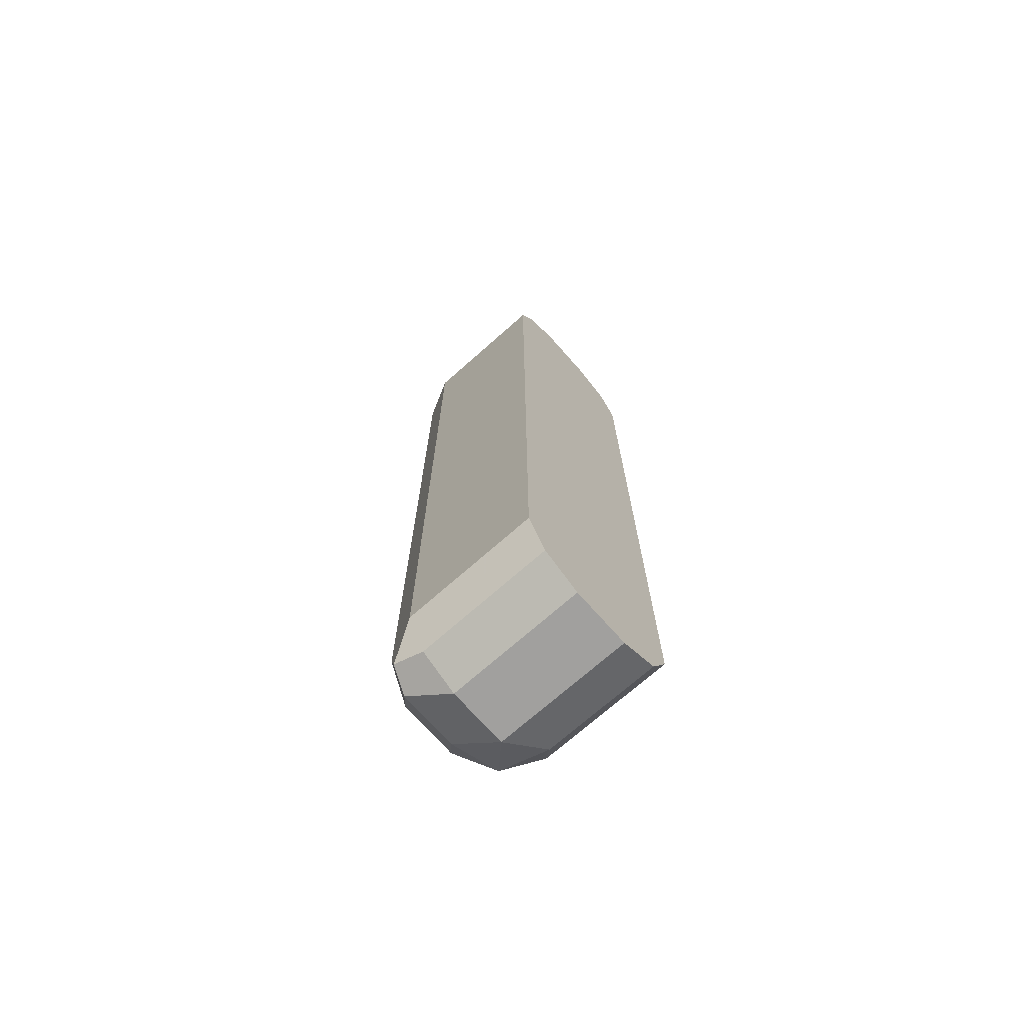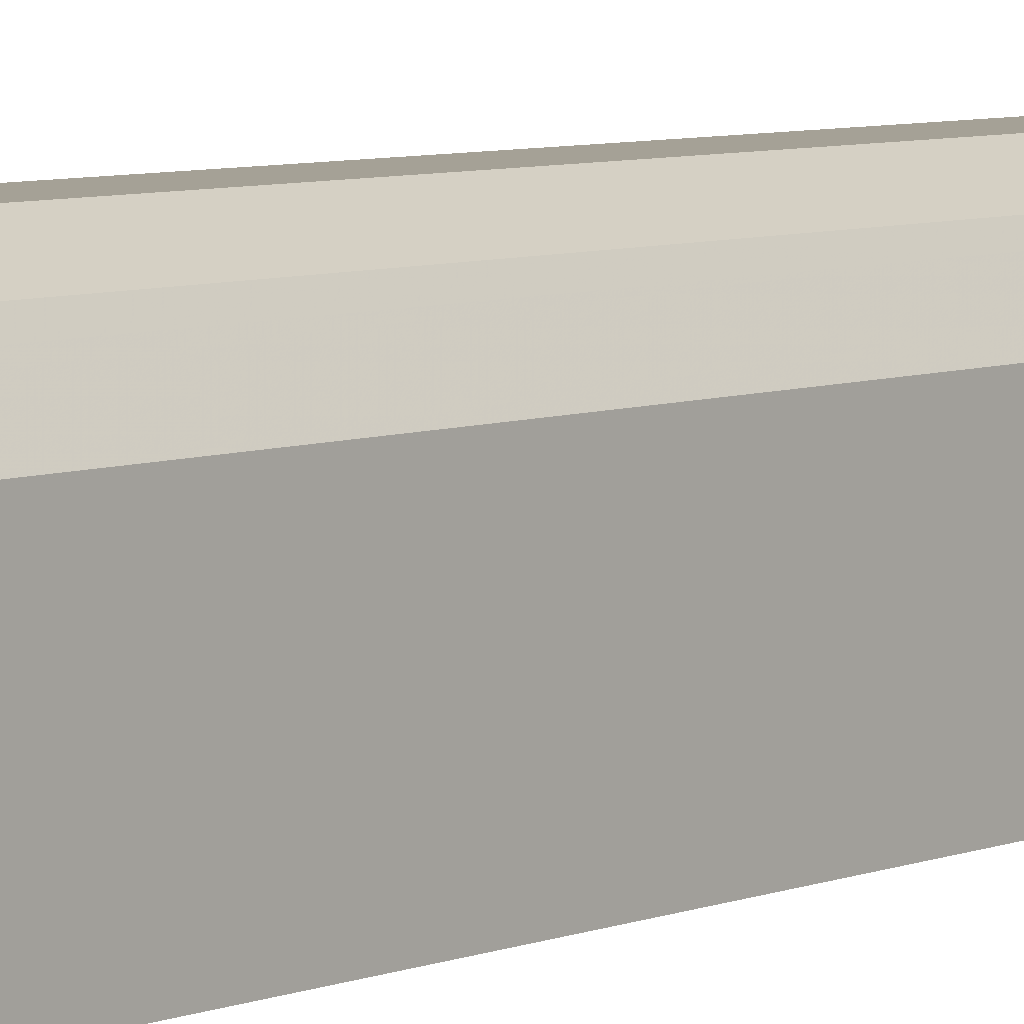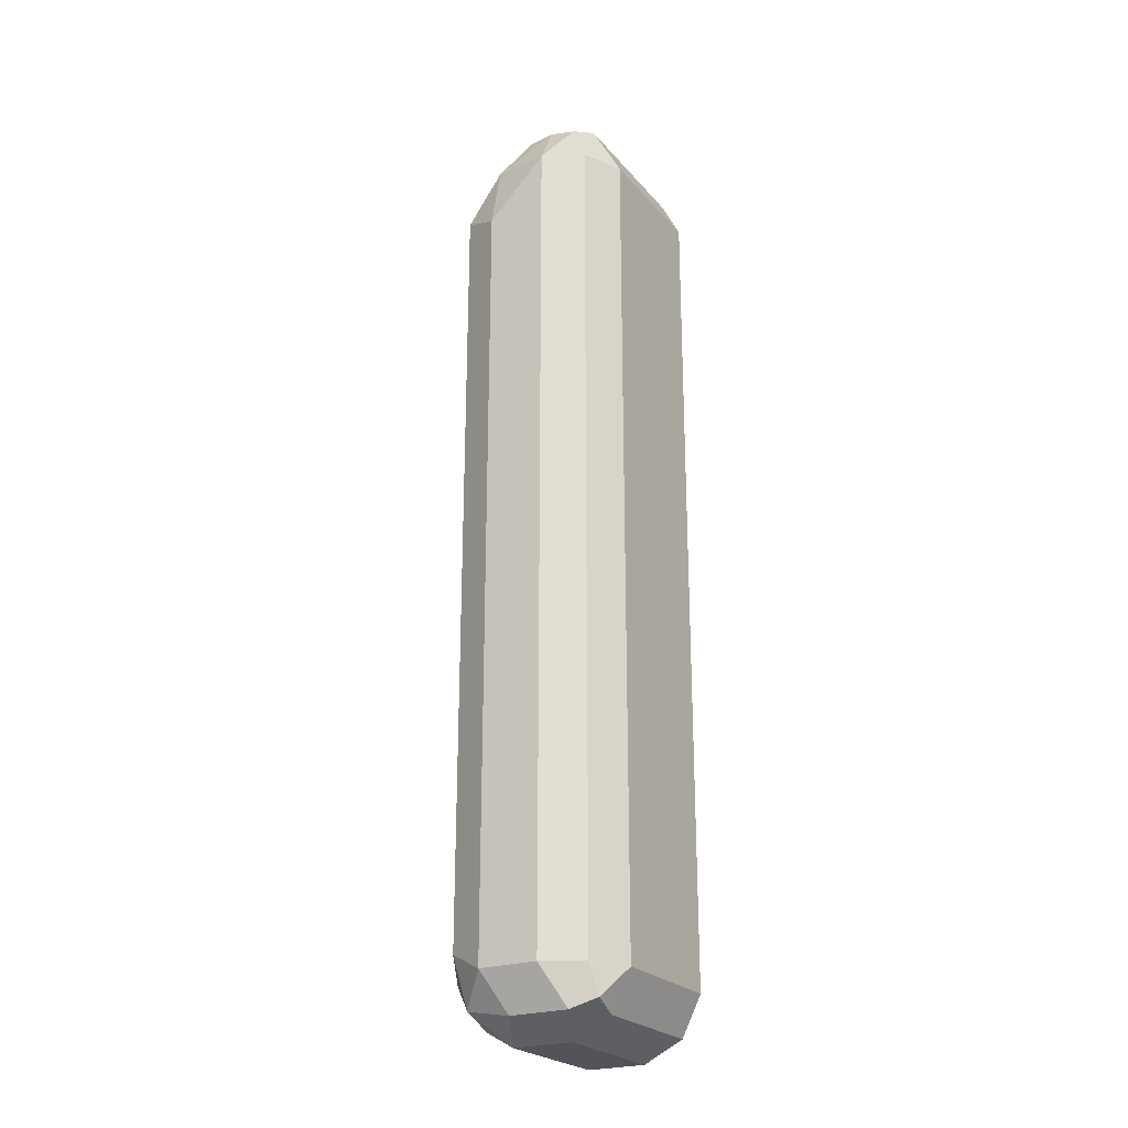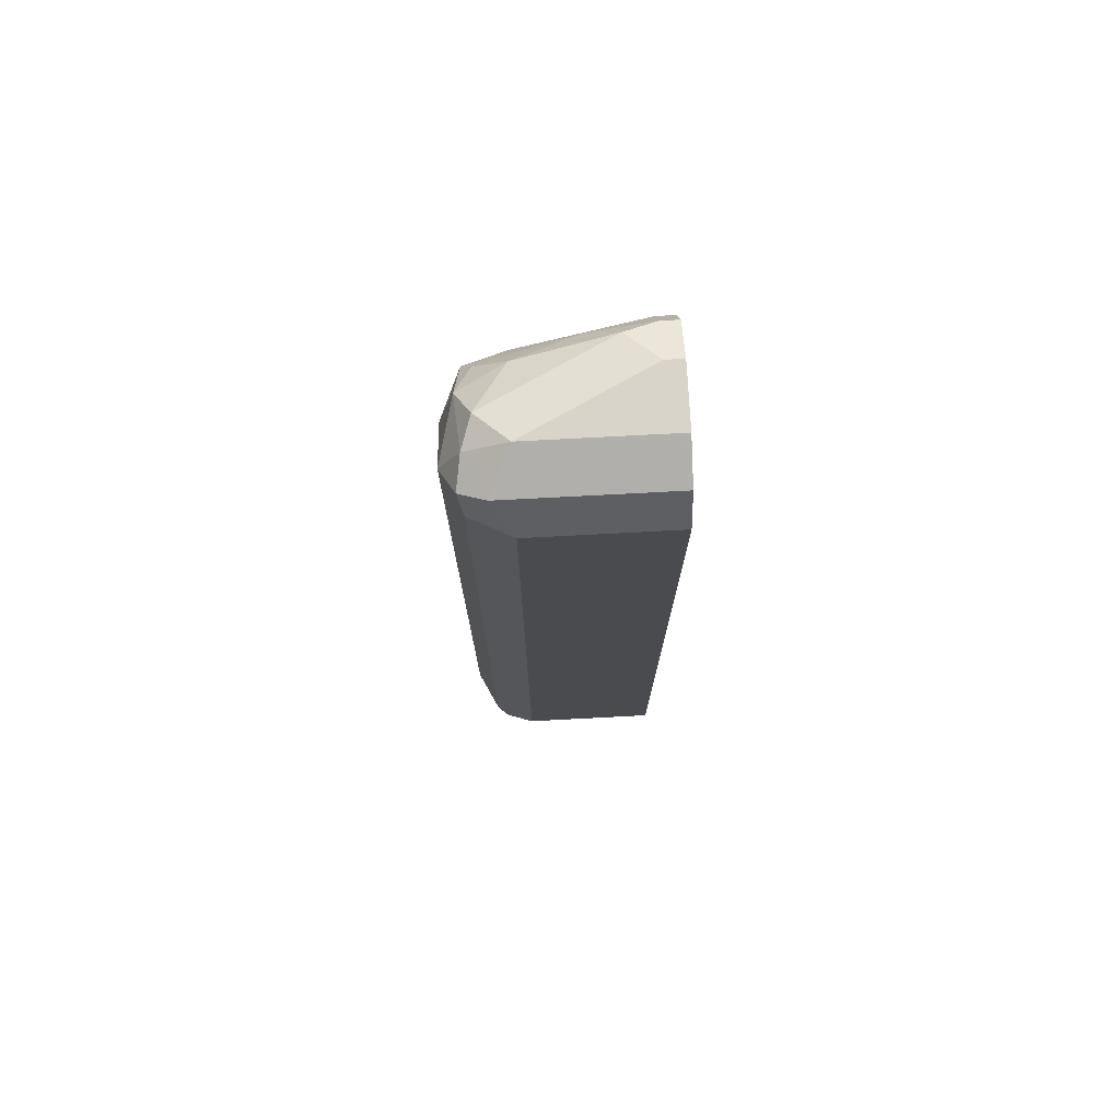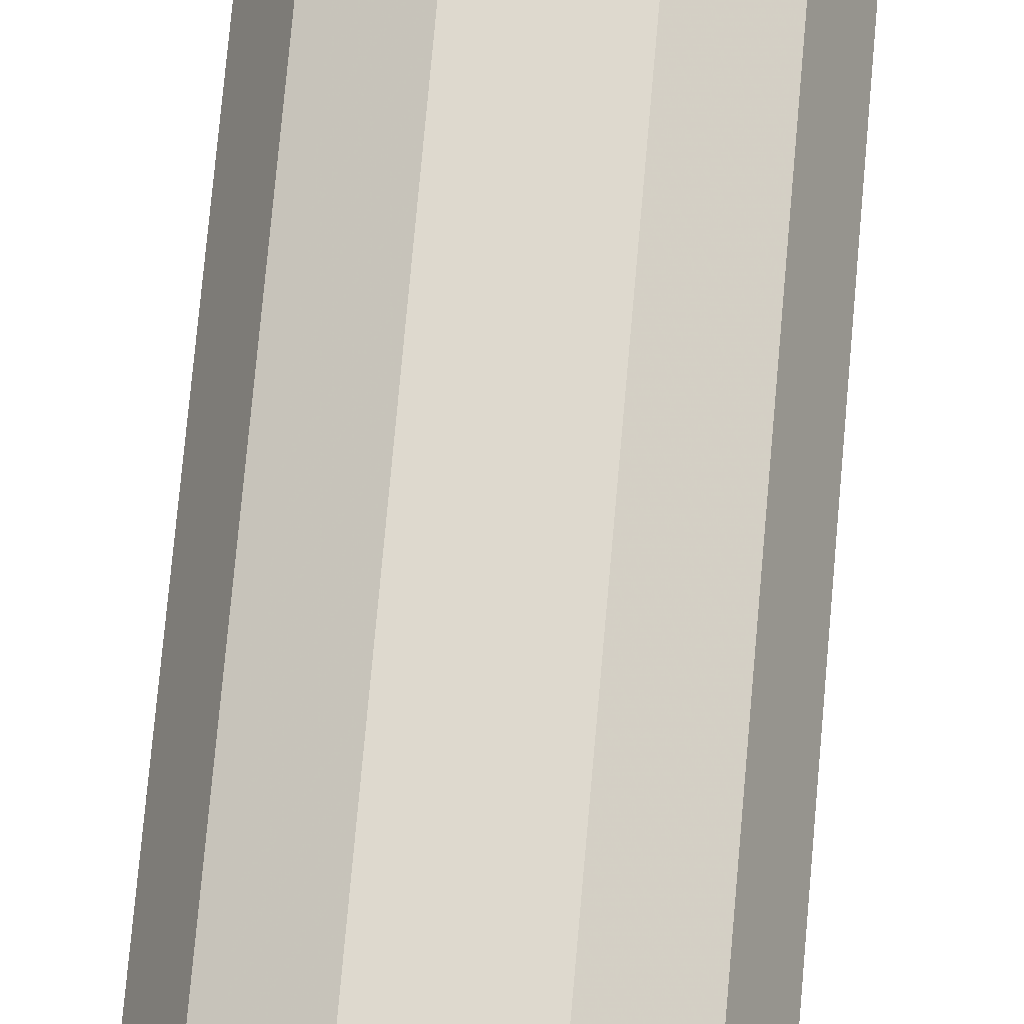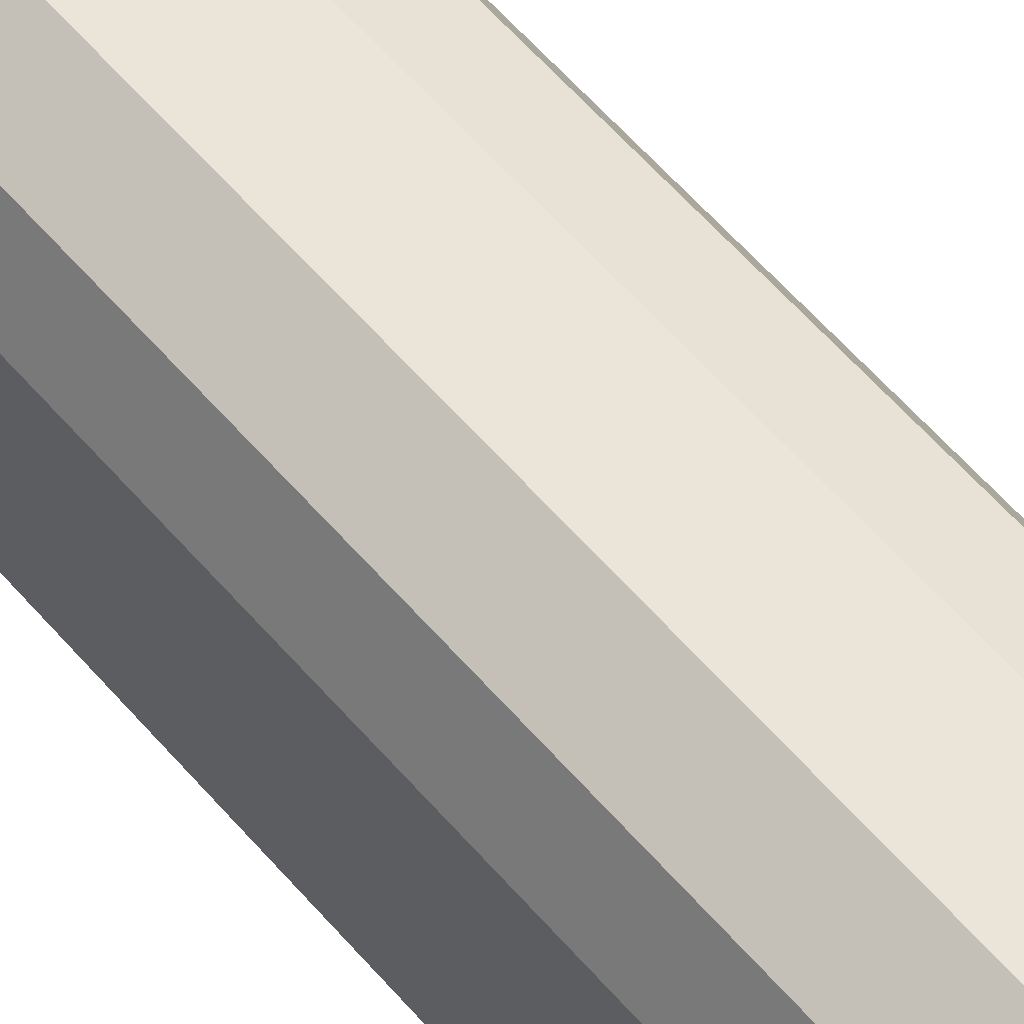
<metadata>
{"format":"obj","ext":"obj","renderer":"f3d","projection":"perspective","resolution":1024,"background":"white","views":[{"elev":-71.8,"azim":-48.5,"up":"+Z"},{"elev":6.0,"azim":-141.3,"up":"+Y"},{"elev":-23.9,"azim":-150.0,"up":"+Z"},{"elev":75.4,"azim":-93.0,"up":"+Z"},{"elev":71.4,"azim":5.0,"up":"+Y"},{"elev":59.0,"azim":-40.3,"up":"+Y"}]}
</metadata>
<code>
v -0.3899 0.1418 -0.3013
v -0.3781 0.1359 -0.2953
v -0.381 0.1329 -0.3101
v -0.3958 0.1359 -0.3131
v -0.4076 0.1418 -0.3013
v -0.3899 0.1418 -0.07089
v -0.3722 0.124 -0.3013
v -0.3781 0.1359 -0.065
v -0.3781 0.1181 -0.3131
v -0.3899 0.124 -0.319
v -0.4135 0.1359 -0.3131
v -0.4209 0.1329 -0.3101
v -0.4194 0.1359 -0.3013
v -0.4165 0.1373 -0.2924
v -0.4076 0.1418 -0.05318
v -0.3899 0.1373 -0.05096
v -0.3722 0.08347 -0.3013
v -0.3773 0.08347 -0.3115
v -0.3722 0.124 -0.07089
v -0.381 0.1329 -0.05762
v -0.3766 0.1063 -0.05096
v -0.3781 0.08347 -0.3131
v -0.3899 0.08347 -0.319
v -0.4076 0.124 -0.319
v -0.4194 0.124 -0.3131
v -0.4253 0.124 -0.3013
v -0.4209 0.1329 -0.07977
v -0.4194 0.1359 -0.05318
v -0.4165 0.1373 -0.04432
v -0.4076 0.1359 -0.04136
v -0.3987 0.1329 -0.03988
v -0.384 0.124 -0.04727
v -0.3722 0.08347 -0.05318
v -0.3722 0.08861 -0.05318
v -0.381 0.09747 -0.03988
v -0.3781 0.08861 -0.04136
v -0.4076 0.08347 -0.319
v -0.4194 0.08347 -0.3131
v -0.4253 0.08347 -0.3013
v -0.4253 0.124 -0.05318
v -0.4194 0.13 -0.04136
v -0.4076 0.124 -0.03547
v -0.3739 0.08347 -0.04974
v -0.3781 0.08347 -0.04136
v -0.3899 0.08861 -0.03547
v -0.3899 0.08347 -0.03547
v -0.4253 0.08347 -0.05318
v -0.4194 0.08347 -0.04136
v -0.4127 0.08347 -0.03802
v -0.4076 0.08347 -0.03547
f 17 22 18
f 19 21 34
f 20 32 21
f 21 35 36
f 21 36 34
f 24 37 38
f 17 23 22
f 24 38 25
f 21 32 35
f 17 37 23
f 17 50 49
f 17 39 38
f 17 47 39
f 17 48 47
f 17 49 48
f 17 46 50
f 17 44 46
f 17 43 44
f 17 33 43
f 25 38 39
f 17 38 37
f 25 39 26
f 35 46 44
f 26 47 40
f 16 32 20
f 42 50 46
f 42 49 50
f 41 49 42
f 41 48 49
f 40 48 41
f 40 47 48
f 36 44 43
f 35 45 46
f 35 42 45
f 35 44 36
f 34 36 43
f 33 34 43
f 31 35 32
f 31 42 35
f 30 42 31
f 30 41 42
f 29 41 30
f 29 40 41
f 28 40 29
f 27 40 28
f 42 46 45
f 16 31 32
f 26 39 47
f 15 30 16
f 5 29 15
f 5 14 29
f 5 13 14
f 5 12 13
f 5 11 12
f 4 24 11
f 4 10 24
f 3 10 4
f 3 9 10
f 3 7 9
f 2 19 7
f 2 8 19
f 2 7 3
f 1 8 2
f 1 6 8
f 1 5 15
f 1 11 5
f 1 4 11
f 1 3 4
f 1 2 3
f 16 30 31
f 6 15 16
f 6 16 8
f 1 15 6
f 7 18 9
f 15 29 30
f 7 17 18
f 13 29 14
f 13 28 29
f 12 27 28
f 12 40 27
f 12 26 40
f 12 25 26
f 11 24 25
f 11 25 12
f 12 28 13
f 10 23 37
f 10 37 24
f 7 19 34
f 7 33 17
f 8 20 21
f 8 16 20
f 9 18 22
f 9 22 23
f 9 23 10
f 8 21 19
f 7 34 33

</code>
